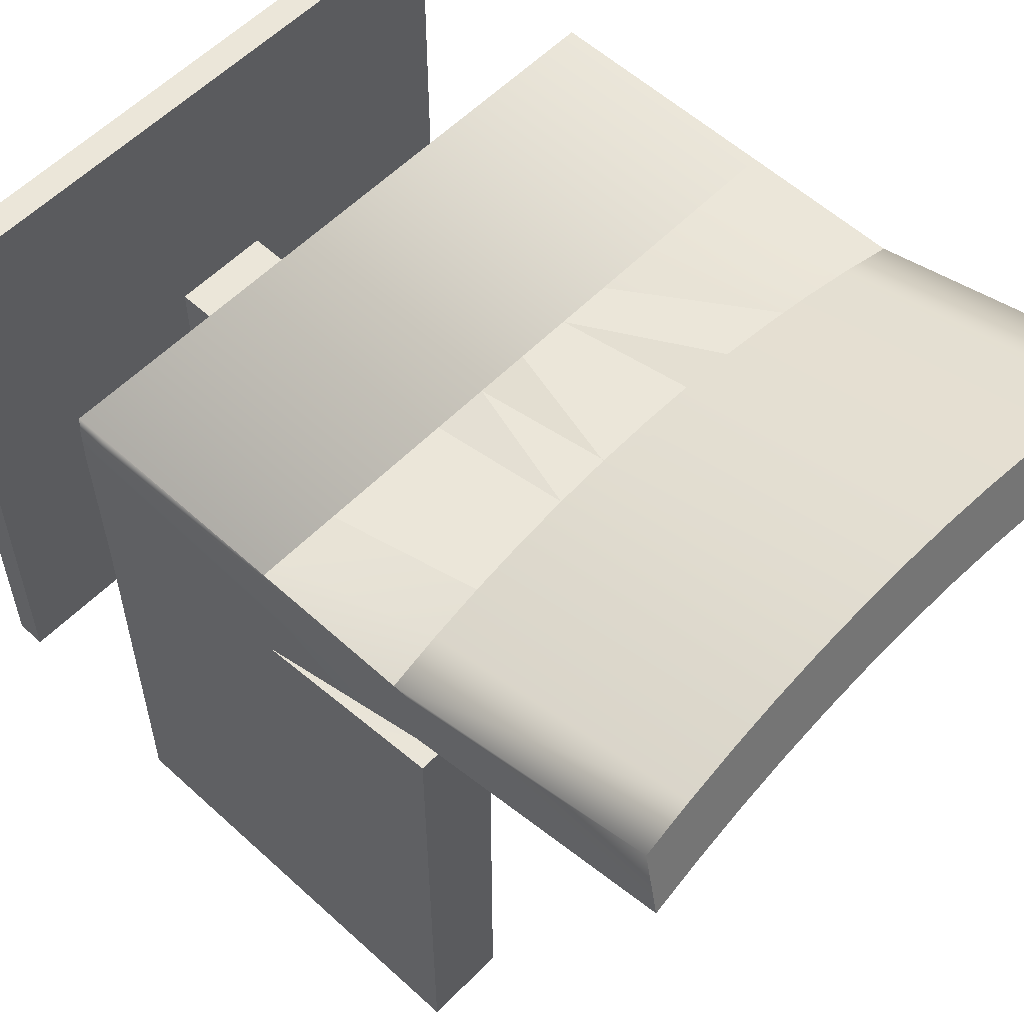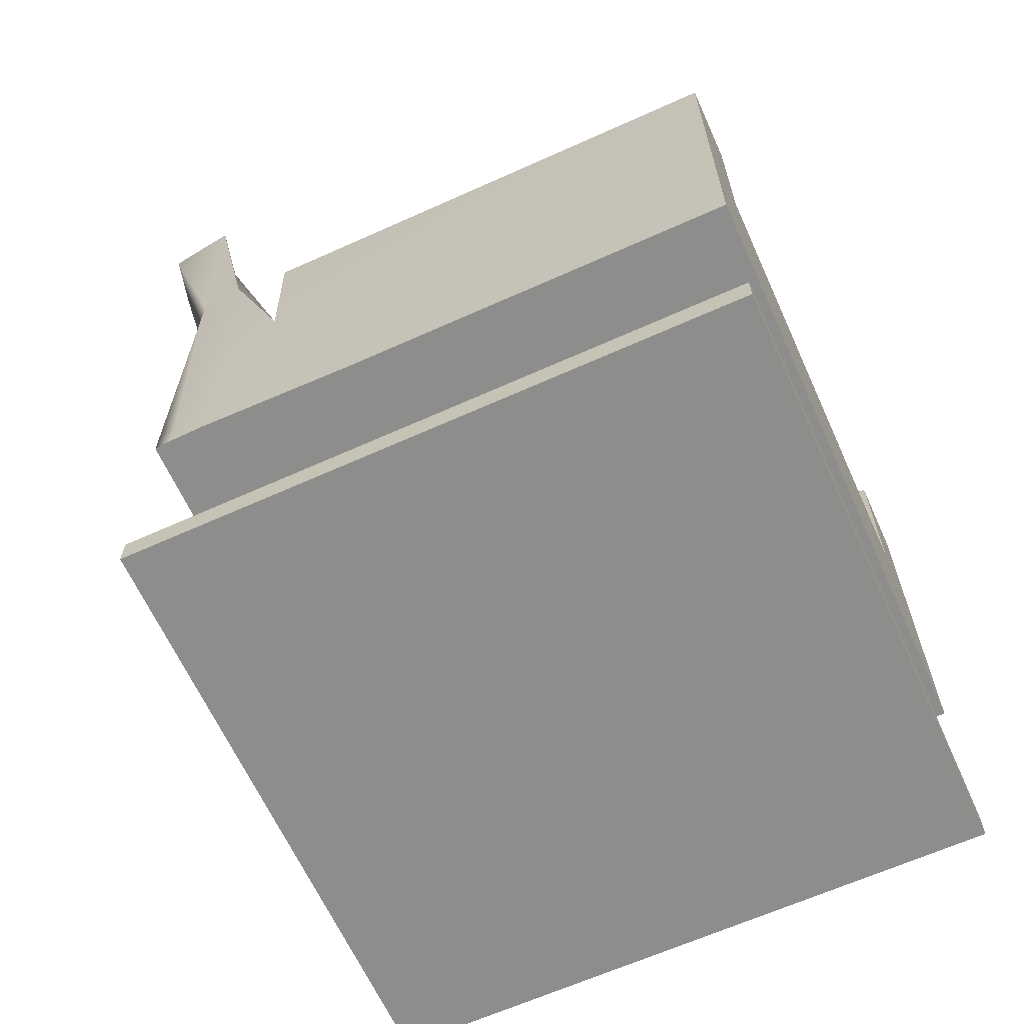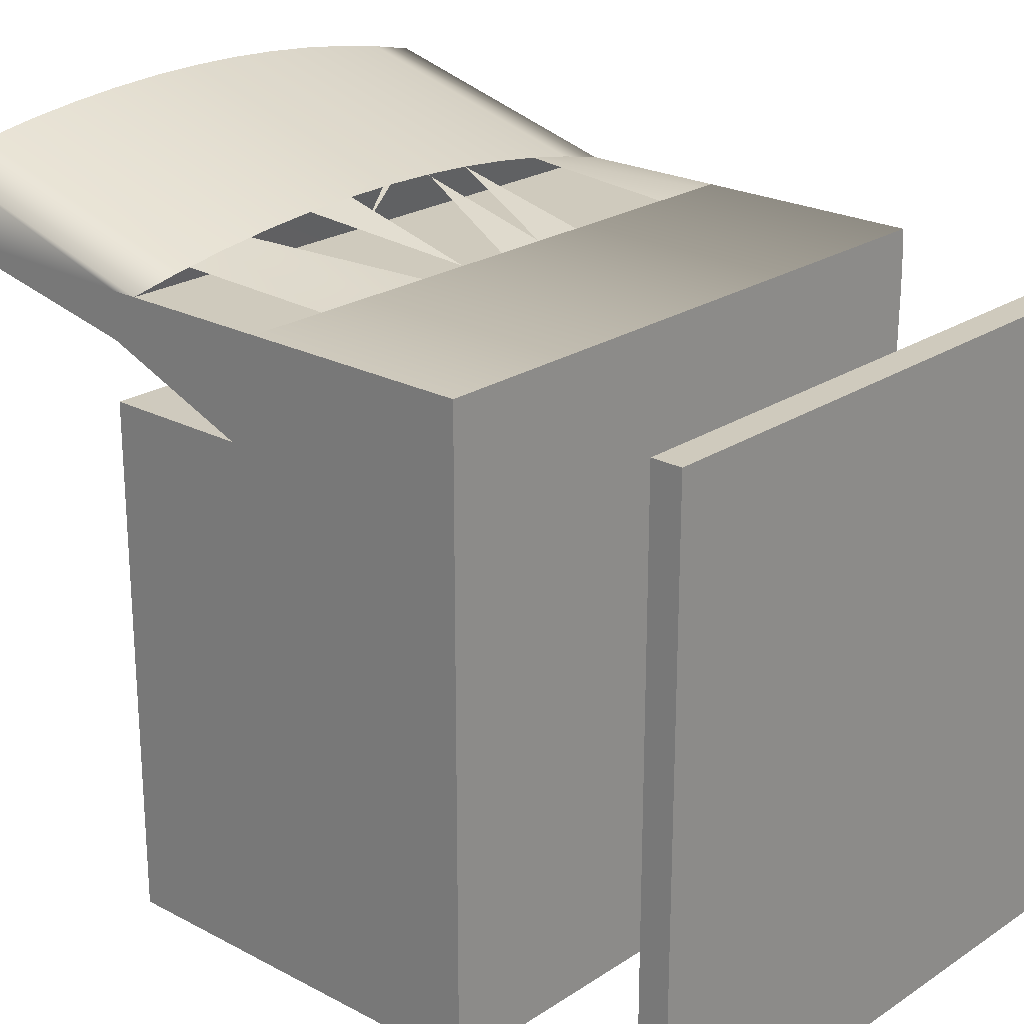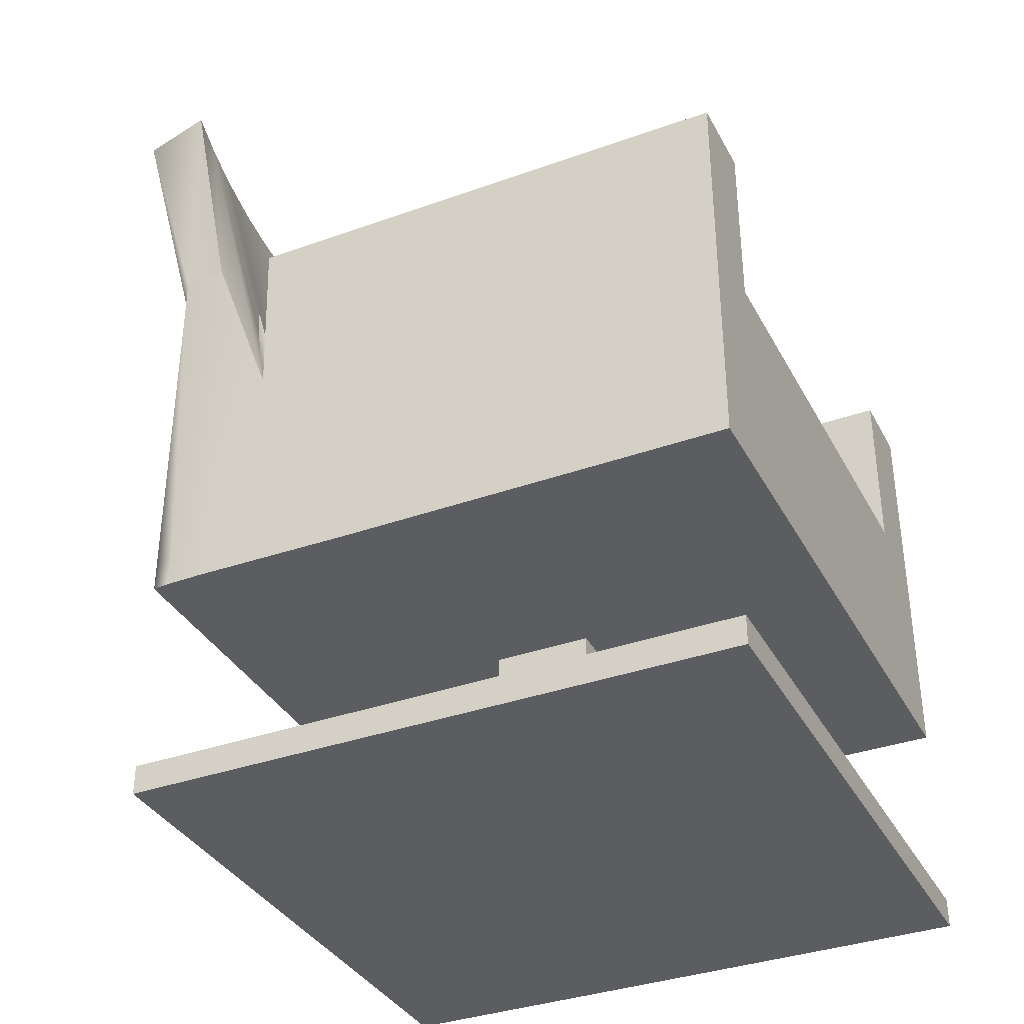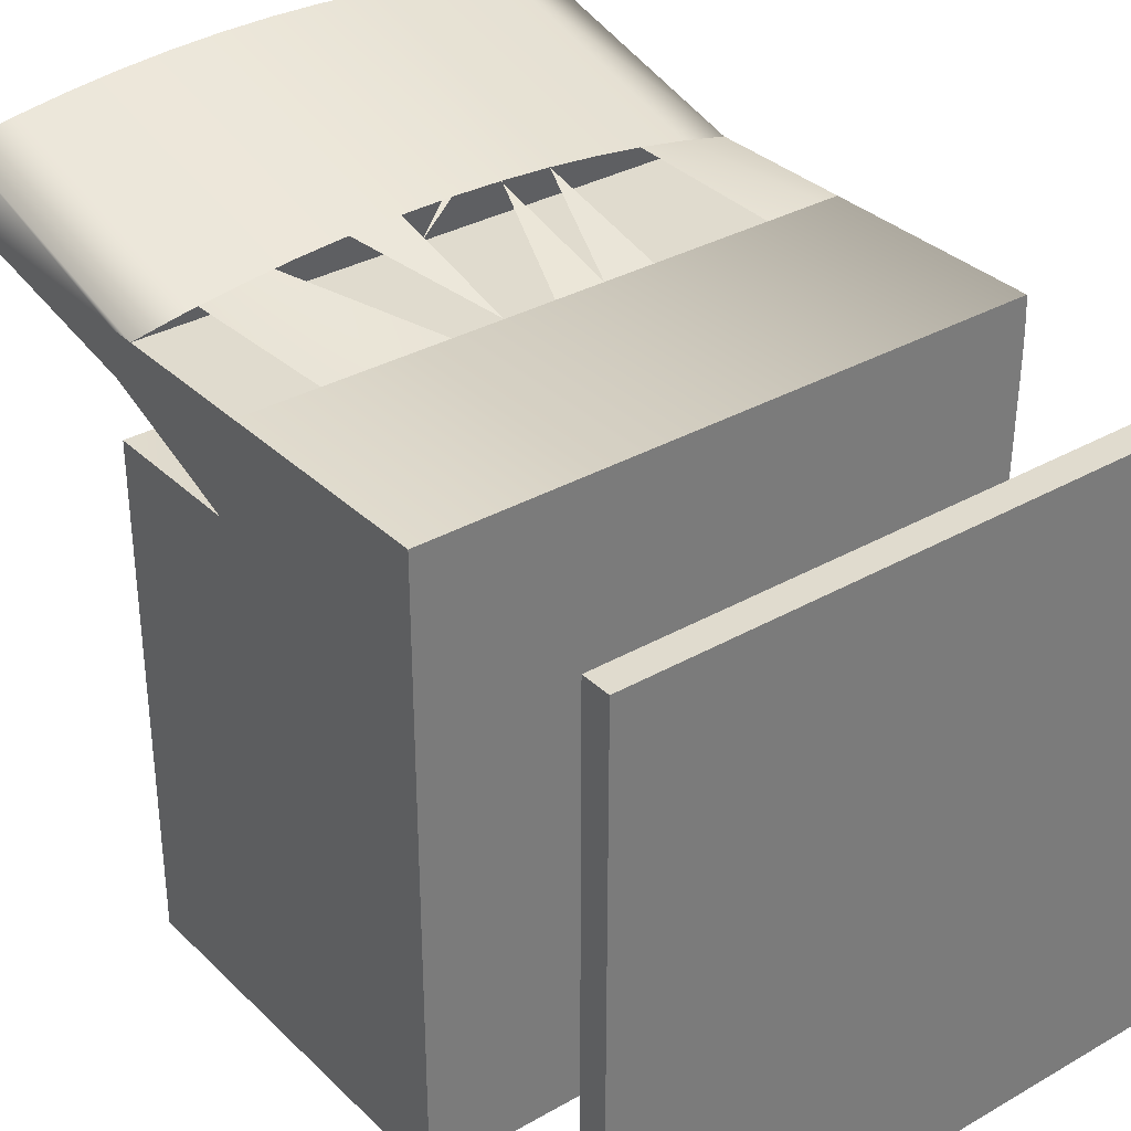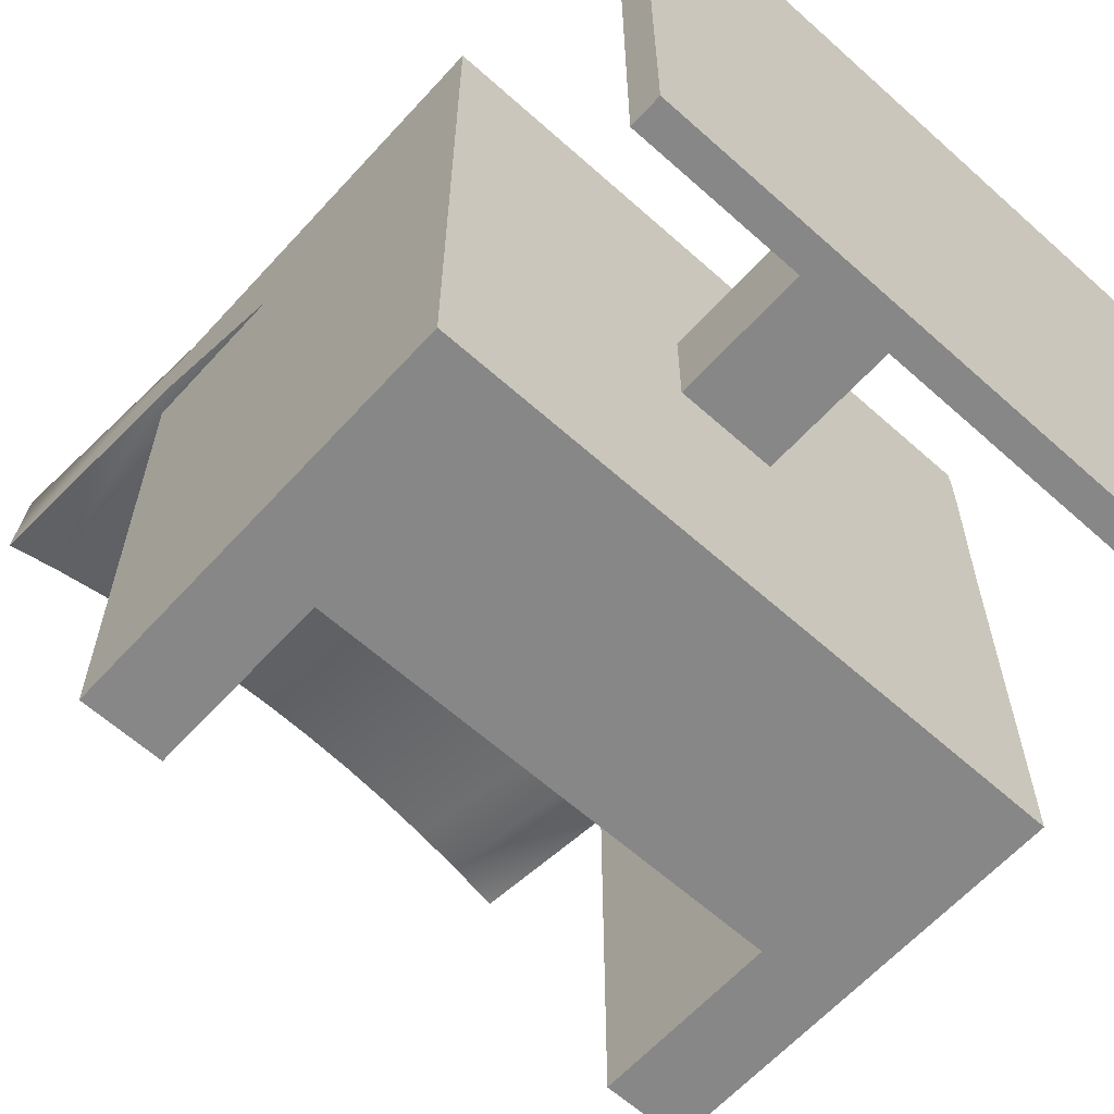
<metadata>
{"format":"obj","ext":"obj","renderer":"f3d","projection":"perspective","resolution":1024,"background":"white","views":[{"elev":56.7,"azim":133.6,"up":"+Z"},{"elev":-64.5,"azim":114.4,"up":"+Y"},{"elev":22.8,"azim":-48.0,"up":"+Z"},{"elev":-35.9,"azim":115.2,"up":"+Y"},{"elev":33.5,"azim":-37.9,"up":"+Z"},{"elev":-62.5,"azim":-42.2,"up":"+Z"}]}
</metadata>
<code>
v -0.1813 0.08778 -0.41
v -0.2421 0.08778 -0.01748
v -0.1813 0.08778 -0.01748
v -0.2421 0.08778 -0.41
v -0.2421 -0.02538 -0.01748
v -0.1813 -0.04916 -0.41
v -0.1813 -0.02538 -0.003509
v -0.1813 -0.04916 -0.02385
v -0.2421 -0.2237 -0.41
v -0.2421 -0.2237 0.06172
v -0.2421 -0.04916 -0.02385
v -0.1813 0.08778 0.02681
v 0.1687 -0.04916 -0.009888
v 0.2296 -0.2237 -0.41
v -0.2421 0.08778 0.02681
v -0.2032 0.2818 0.07441
v -0.1813 -0.04916 -0.009888
v 0.1687 -0.04916 -0.41
v 0.1519 -0.0535 -0.007685
v 0.2296 -0.2237 -0.1034
v -0.05193 -0.2237 -0.2107
v -0.2421 0.08778 0.06172
v -0.2035 -0.05154 -0.01497
v -0.1813 -0.05265 -0.01082
v -0.1813 0.08778 0.06172
v 0.1687 0.08778 -0.41
v 0.1126 -0.05502 -0.002003
v 0.1927 -0.05155 -0.01494
v 0.1548 0.2798 0.08175
v 0.2296 0.08778 -0.41
v 0.02415 -0.2237 -0.2107
v -0.05193 -0.2237 -0.1346
v -0.2421 -0.04916 0.06172
v -0.2421 0.2842 0.06546
v -0.1639 0.2798 0.08175
v -0.1645 -0.0535 -0.007685
v 0.1687 0.08778 -0.01748
v 0.07309 -0.05611 0.002063
v 0.1152 0.2783 0.08748
v 0.2331 -0.04916 -0.02385
v 0.1941 0.2818 0.07441
v 0.2296 -0.2237 0.06172
v 0.02415 -0.2237 -0.1346
v 0.2296 -0.2013 0.06172
v -0.2421 0.06621 0.06172
v -0.2421 0.2705 0.1165
v -0.2035 0.2681 0.1253
v -0.1644 0.2662 0.1325
v -0.1252 -0.05502 -0.002003
v 0.2296 0.08778 -0.01748
v 0.03344 -0.05676 0.004506
v 0.07543 0.2772 0.09158
v 0.1687 0.08778 0.0268
v 0.1909 0.2682 0.1253
v 0.1519 0.2662 0.1325
v 0.2308 -0.2237 0.0495
v 0.2313 -0.2237 0.01978
v 0.2296 -0.04916 0.06172
v 0.01969 0.06624 0.06172
v -0.1252 0.2647 0.1381
v -0.08566 -0.05611 0.002063
v -0.1243 0.2783 0.08748
v -0.006282 -0.05698 0.005321
v 0.03549 0.2765 0.09403
v 0.1126 0.2647 0.1381
v 0.1687 0.08778 0.04077
v 0.2331 0.08778 0.0268
v 0.2296 0.2705 0.1164
v 0.2296 0.06627 0.06172
v 0.2161 -0.04916 0.06172
v 0.1687 0.06627 0.06172
v -0.03671 0.06624 0.06172
v -0.2035 0.06385 0.07054
v -0.1644 0.06191 0.07777
v -0.04601 -0.05676 0.004506
v -0.0845 0.2772 0.09158
v -0.004532 0.2763 0.09486
v 0.07308 0.2636 0.1422
v 0.1687 -0.04916 0.06172
v 0.2331 0.2842 0.06546
v 0.1909 0.06391 0.07053
v 0.1519 0.06197 0.07777
v 0.2309 -0.2013 0.04786
v -0.02569 0.06624 0.06172
v -0.08565 0.05932 0.08744
v -0.1951 0.06343 0.07209
v -0.08565 0.2636 0.1422
v -0.1406 0.06099 0.08119
v -0.04455 0.2765 0.09403
v 0.03344 0.263 0.1446
v 0.1126 0.06046 0.08341
v 0.2296 0.08778 0.06172
v -0.006281 0.05851 0.09068
v -0.03789 0.05863 0.09002
v -0.1252 0.06039 0.0834
v -0.1335 -0.04916 0.06172
v -0.1813 -0.04916 0.06172
v -0.046 0.263 0.1446
v -0.006281 0.2628 0.1454
v 0.03344 0.06112 0.09051
v 0.07308 0.05938 0.08744
v 0.1687 0.08778 0.06172
v 0.03257 0.05872 0.08988
v -0.02209 0.05854 0.09035
v -0.046 0.05867 0.08986
v -0.08565 -0.04916 0.06172
v -0.006281 0.07089 0.09399
v 0.03344 0.05873 0.08987
v -0.01419 0.0585 0.09051
v -0.046 -0.04916 0.06172
v 0.03257 0.05639 0.08926
v -0.006283 0.05846 0.09067
v 0.02415 -0.3755 -0.2107
v -0.05193 -0.3755 -0.1346
v -0.05193 -0.3755 -0.2107
v 0.02415 -0.3755 -0.1346
v -0.2421 -0.3755 -0.41
v -0.2421 -0.3755 0.06461
v 0.2234 -0.3755 -0.41
v 0.2234 -0.3755 0.06461
v 0.2234 -0.3983 -0.41
v -0.2421 -0.3755 0.06172
v -0.2421 -0.3983 0.06461
v 0.2234 -0.3983 0.06461
v -0.2421 -0.3983 -0.41
v -0.2421 -0.3983 0.06172
v -0.006282 -0.04916 0.06172
v 0.03257 -0.04916 0.06172
v 0.07308 -0.04916 0.06172
v -0.2421 -0.06059 0.02774
v 0.1648 -0.05155 -0.01493
v 0.2296 0.2706 0.1165
v 0.2296 -0.3983 -0.41
v 0.1209 -0.04916 0.06172
v 0.2315 -0.2013 0.04232
v 0.01969 0.06627 0.06172
g mesh1_mesh1-geometry
f 1 2 3
f 2 1 4
f 2 5 3
f 3 6 1
f 6 4 1
f 2 4 5
f 3 5 7
f 6 3 8
f 6 9 4
f 4 10 5
f 5 11 7
f 12 5 7
f 8 3 7
f 13 6 8
f 9 6 14
f 10 4 9
f 5 10 15
f 16 11 5
f 7 11 8
f 15 5 12
f 7 17 8
f 6 13 18
f 8 19 13
f 18 14 6
f 20 9 14
f 9 21 10
f 15 10 22
f 16 5 15
f 11 16 23
f 11 24 8
f 15 25 12
f 17 24 8
f 13 26 18
f 8 27 19
f 13 28 19
f 29 13 19
f 14 18 30
f 9 20 31
f 20 14 30
f 9 31 21
f 32 10 21
f 22 10 33
f 25 15 22
f 34 15 22
f 34 16 15
f 35 23 16
f 24 11 23
f 36 8 24
f 26 13 37
f 30 18 26
f 27 8 38
f 39 19 27
f 40 13 28
f 41 28 13
f 13 29 41
f 19 39 29
f 31 20 42
f 40 20 30
f 43 10 32
f 44 33 10
f 22 33 45
f 22 46 34
f 47 16 34
f 35 24 23
f 48 35 16
f 49 8 36
f 24 35 36
f 37 13 40
f 50 26 37
f 26 50 30
f 38 8 51
f 52 27 38
f 27 52 39
f 53 13 40
f 41 40 28
f 54 41 29
f 55 29 39
f 20 56 42
f 31 42 43
f 20 40 57
f 50 40 30
f 10 43 42
f 33 44 58
f 44 10 42
f 33 59 45
f 46 22 45
f 47 34 46
f 48 16 47
f 60 35 48
f 61 8 49
f 36 62 49
f 62 36 35
f 37 40 50
f 51 8 63
f 64 38 51
f 38 64 52
f 65 39 52
f 66 53 13
f 53 40 67
f 41 67 40
f 68 41 54
f 54 29 55
f 55 39 65
f 56 20 57
f 56 44 42
f 67 57 40
f 44 69 58
f 33 58 70
f 33 71 59
f 45 59 72
f 45 47 46
f 73 48 47
f 60 62 35
f 74 60 48
f 75 8 61
f 49 76 61
f 76 49 62
f 63 8 75
f 77 51 63
f 51 77 64
f 78 52 64
f 65 52 78
f 66 67 53
f 79 66 13
f 80 67 41
f 41 68 80
f 54 69 68
f 55 81 54
f 65 82 55
f 57 83 56
f 44 56 83
f 57 67 83
f 69 44 83
f 69 81 58
f 69 70 58
f 81 70 58
f 33 70 79
f 33 79 71
f 71 82 59
f 72 59 84
f 85 45 72
f 47 45 73
f 86 48 73
f 87 62 60
f 88 60 74
f 48 86 74
f 61 89 75
f 89 61 76
f 87 76 62
f 75 77 63
f 90 64 77
f 78 64 90
f 78 91 65
f 66 92 67
f 66 79 71
f 80 92 67
f 68 92 80
f 69 54 81
f 68 69 92
f 81 55 82
f 82 65 91
f 92 83 67
f 83 92 69
f 81 71 69
f 70 69 79
f 81 82 70
f 82 79 70
f 79 69 71
f 71 81 82
f 59 82 91
f 59 93 84
f 94 72 84
f 45 85 95
f 72 94 85
f 45 86 73
f 95 87 60
f 60 88 95
f 45 88 74
f 74 96 88
f 45 74 86
f 86 97 74
f 77 75 89
f 98 89 76
f 98 76 87
f 90 77 99
f 100 78 90
f 91 78 101
f 92 66 102
f 102 66 71
f 102 69 92
f 69 102 71
f 59 91 101
f 59 103 93
f 94 84 104
f 87 95 85
f 45 95 88
f 85 94 105
f 74 97 96
f 88 96 106
f 99 77 89
f 99 89 98
f 85 98 87
f 107 90 99
f 100 101 78
f 107 100 90
f 59 101 108
f 103 59 108
f 103 107 93
f 84 109 104
f 104 107 94
f 94 107 105
f 98 85 105
f 85 110 105
f 98 107 99
f 101 100 108
f 107 103 100
f 108 103 111
f 108 103 111
f 108 103 111
f 100 103 108
f 104 93 107
f 109 93 104
f 105 107 98
f 93 109 112
g mesh1_mesh1-geometry
f 113 21 31
f 21 114 32
f 21 113 115
f 43 113 31
f 32 116 43
f 114 21 115
f 116 32 114
f 113 117 115
f 113 43 116
f 115 117 114
f 118 116 114
f 113 119 117
f 116 120 113
f 118 114 117
f 120 116 118
f 119 113 120
f 121 117 119
f 118 117 122
f 123 120 118
f 124 119 120
f 117 121 125
f 119 124 121
f 117 126 122
f 122 123 118
f 120 123 124
f 121 123 125
f 126 117 125
f 123 121 124
f 123 122 126
f 125 123 126
g mesh2_mesh2-geometry
f 111 127 128
g mesh3_mesh3-geometry
f 101 128 129
g mesh4_mesh4-geometry
l 130 45
g mesh5_mesh5-geometry
l 13 131
g mesh6_mesh6-geometry
l 17 97
l 97 33
g mesh7_mesh7-geometry
l 132 68
g mesh8_mesh8-geometry
l 121 133
g mesh9_mesh9-geometry
l 134 129
l 91 134
l 79 134
g mesh10_mesh10-geometry
l 110 106
g mesh11_mesh11-geometry
l 135 83
g mesh12_mesh12-geometry
l 127 112
g mesh13_mesh13-geometry
l 136 59
l 136 93

</code>
